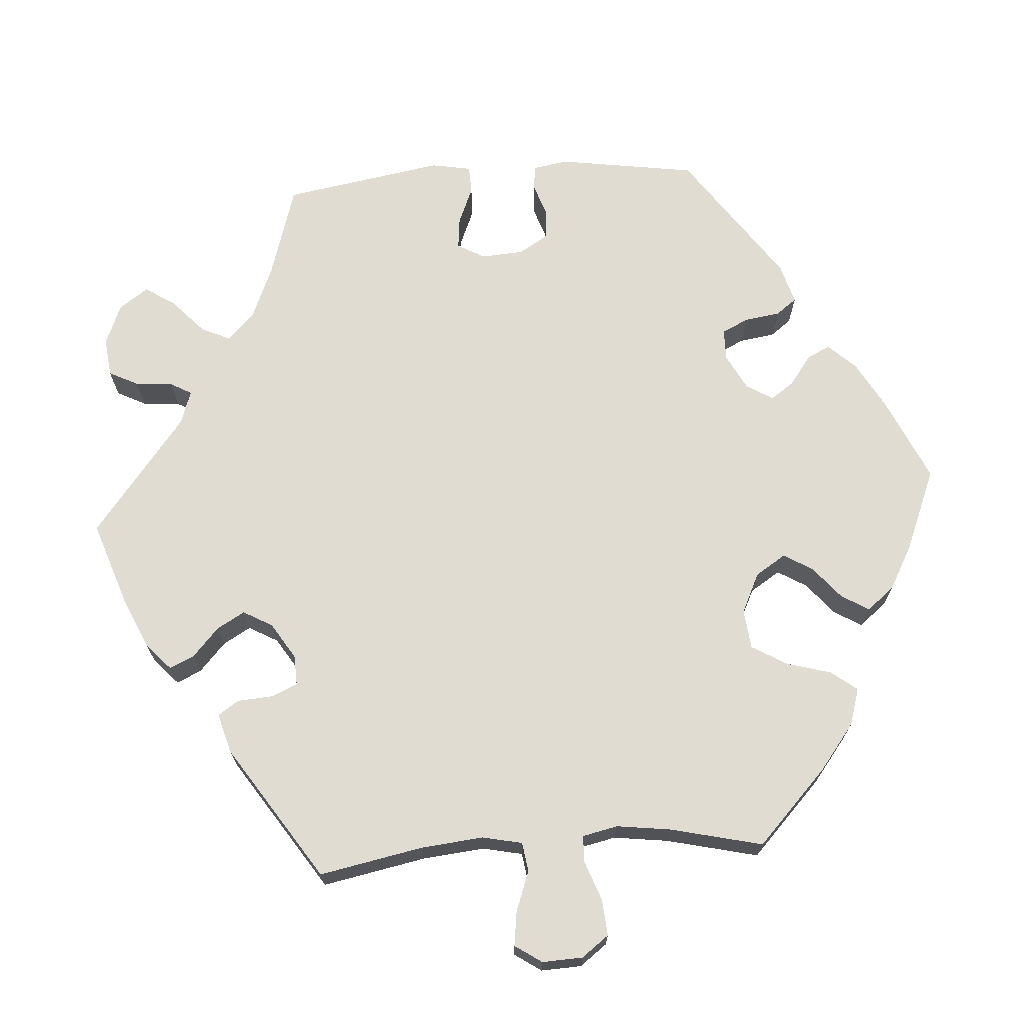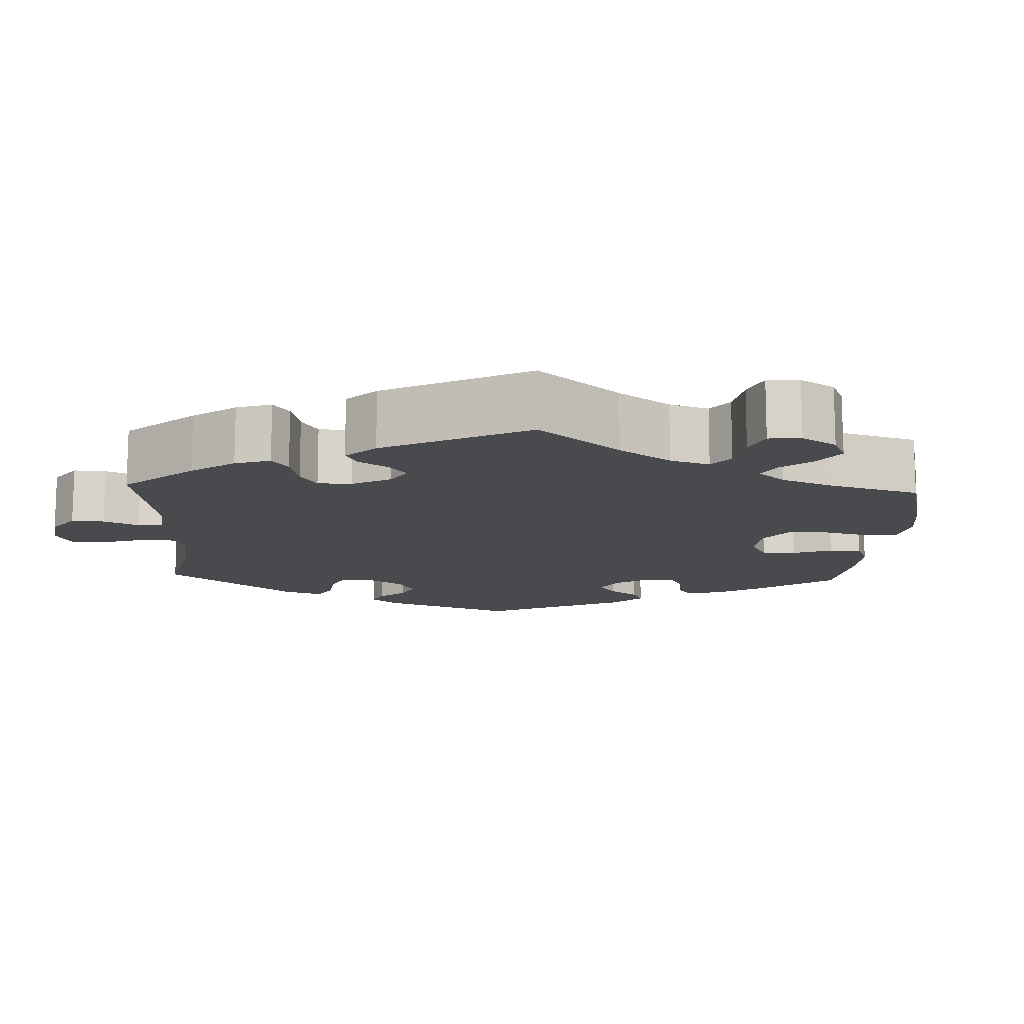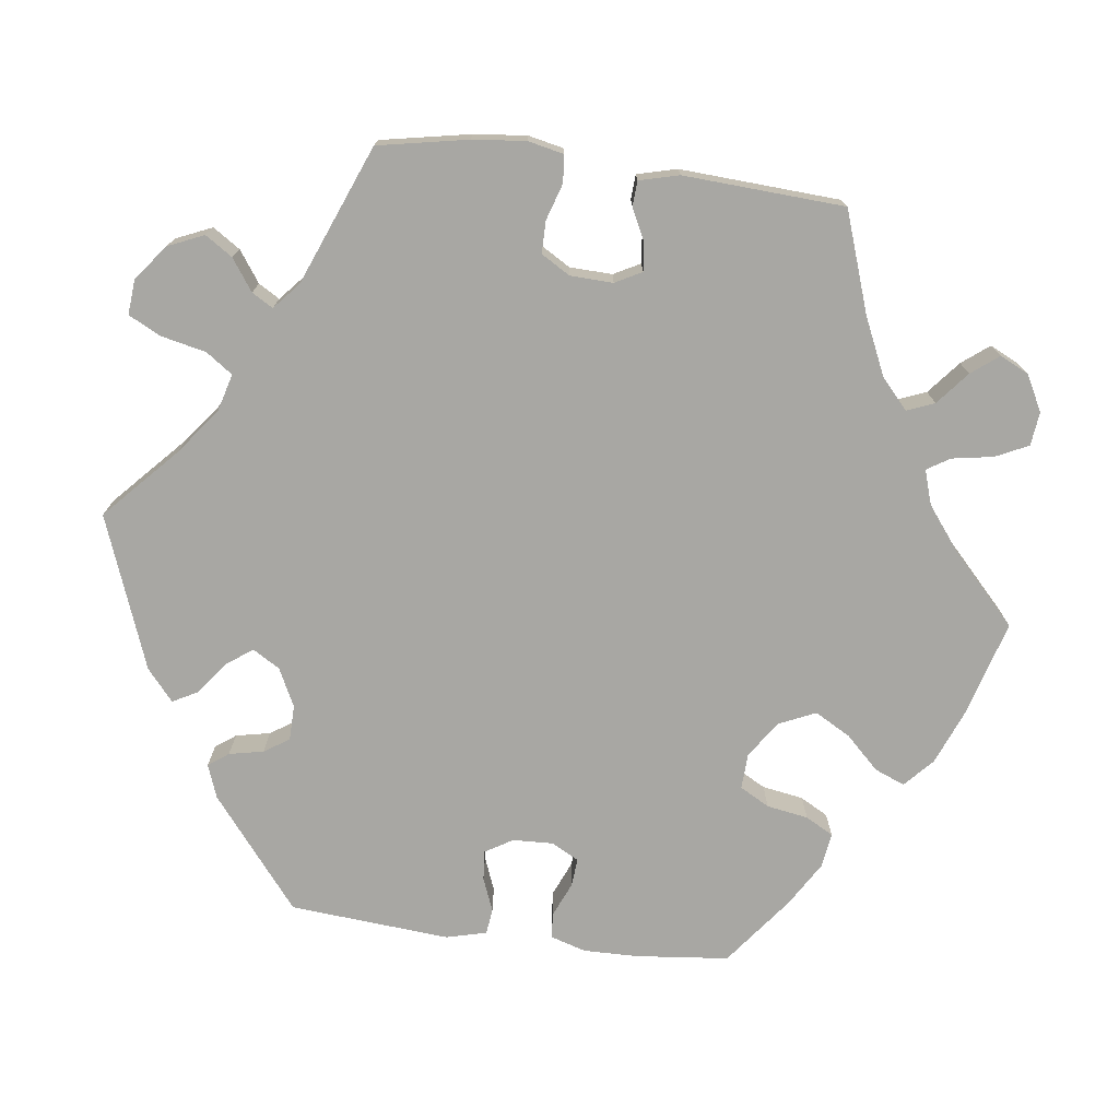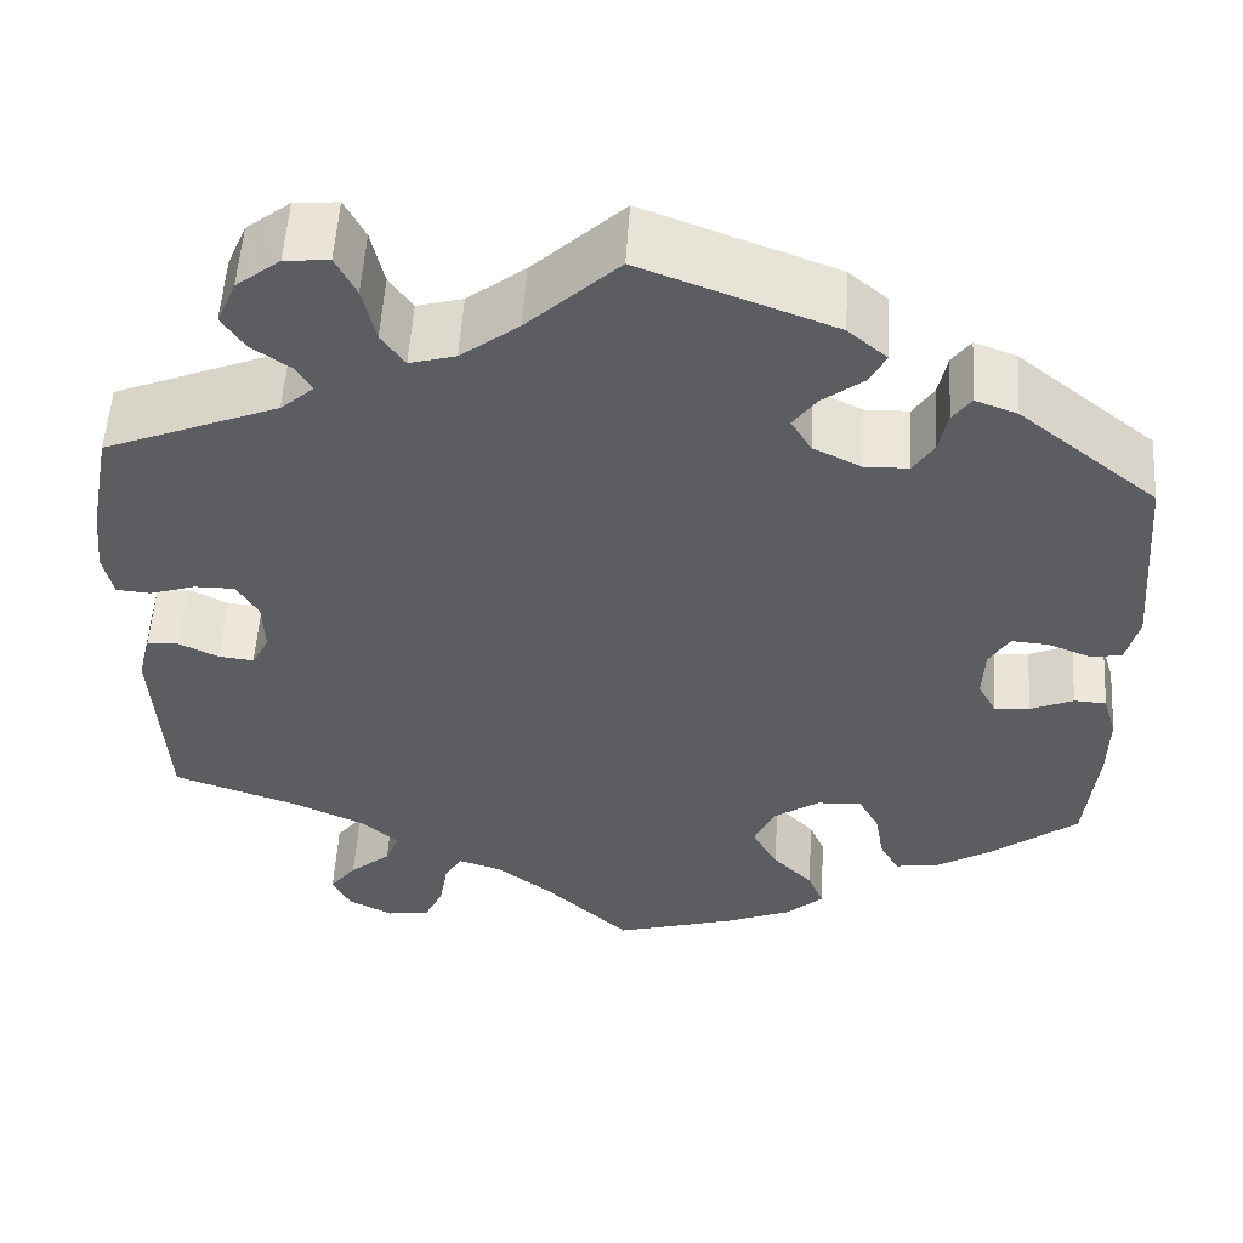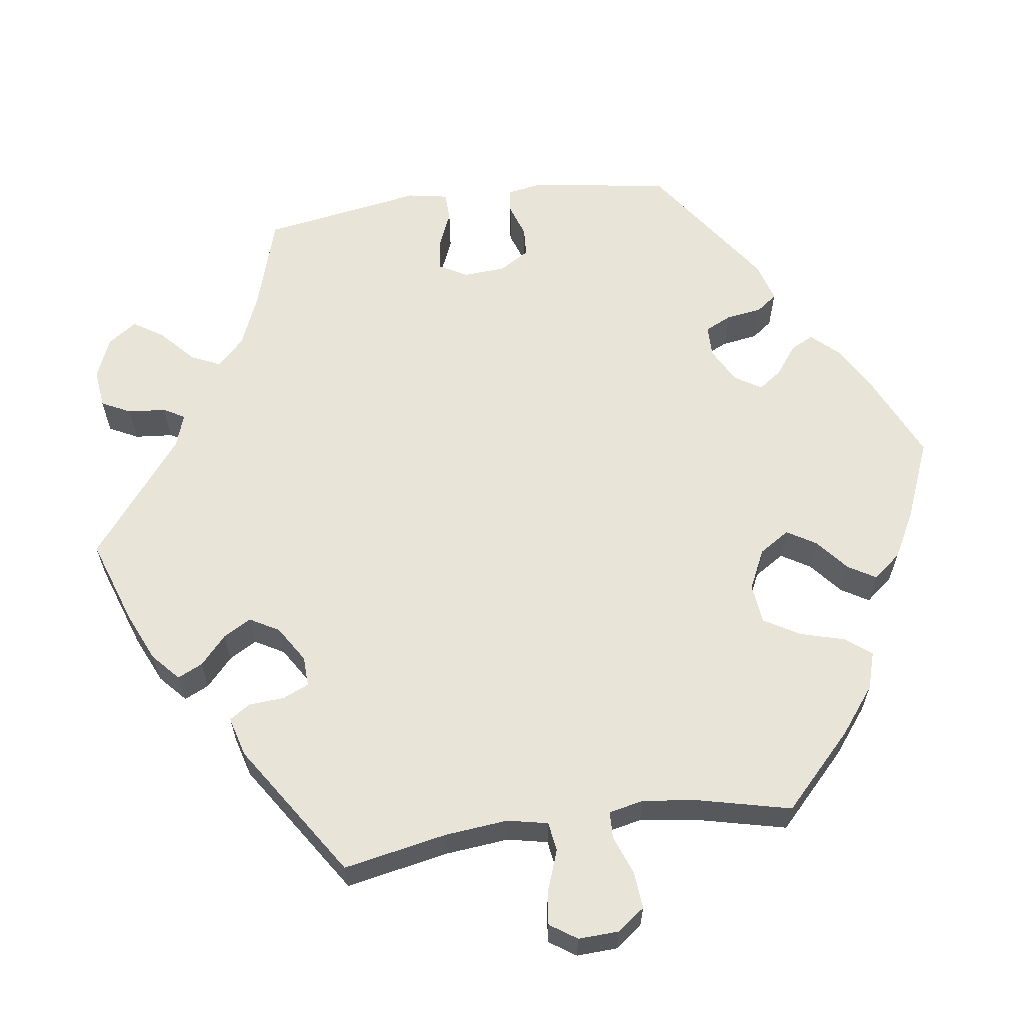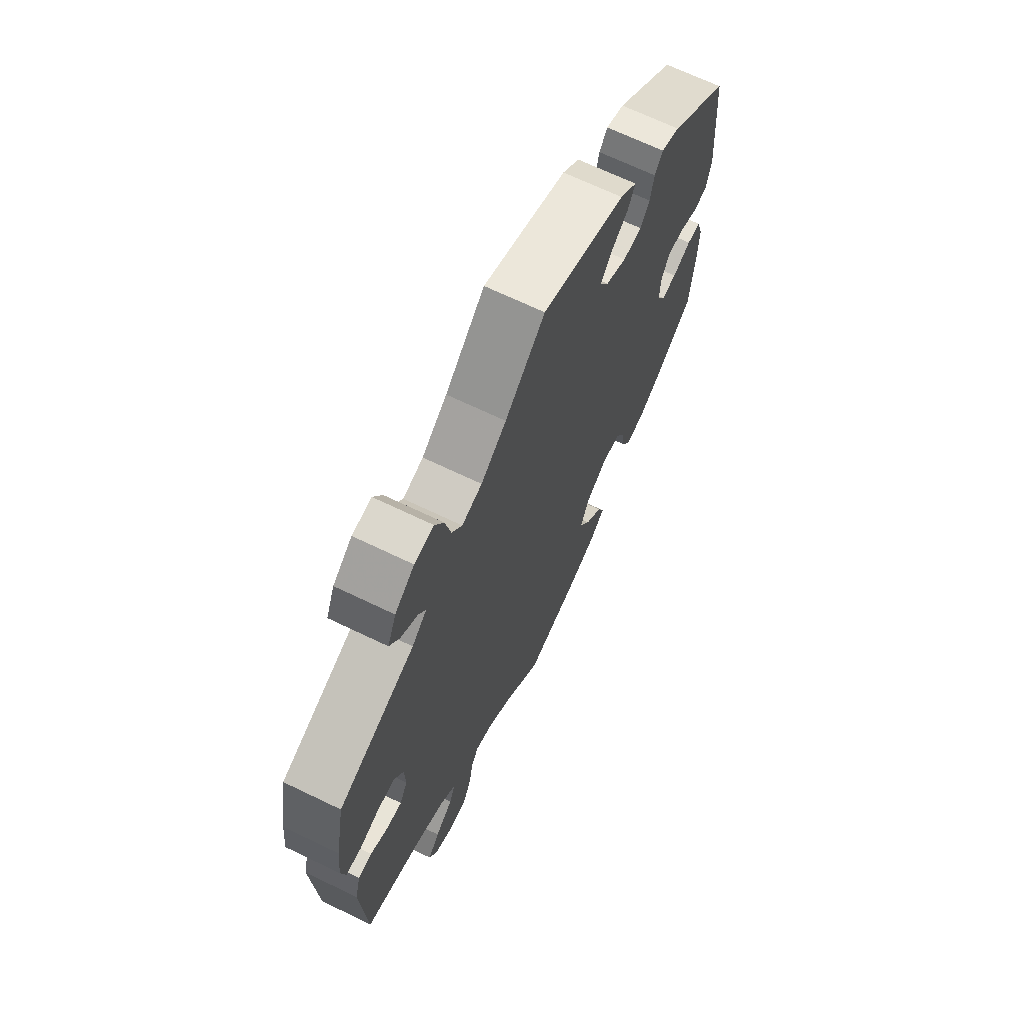
<metadata>
{"format":"obj","ext":"obj","renderer":"f3d","projection":"perspective","resolution":1024,"background":"white","views":[{"elev":69.3,"azim":146.0,"up":"+Y"},{"elev":-12.9,"azim":117.4,"up":"+Y"},{"elev":-74.5,"azim":82.7,"up":"+Y"},{"elev":54.1,"azim":-176.5,"up":"+Z"},{"elev":61.3,"azim":142.0,"up":"+Y"},{"elev":68.1,"azim":115.8,"up":"+Z"}]}
</metadata>
<code>
v -0.36 0.07 0.402
v -0.317 0.07 0.418
v -0.298 0.07 0.392
v -0.289 0.07 0.348
v -0.268 0.07 0.316
v -0.223 0.07 0.315
v -0.174 0.07 0.339
v -0.153 0.07 0.374
v -0.177 0.07 0.407
v -0.219 0.07 0.439
v -0.236 0.07 0.471
v -0.196 0.07 0.505
v 0 0.07 0.578
v 0.093 0.07 0.491
v 0.152 0.07 0.446
v 0.199 0.07 0.433
v 0.223 0.07 0.467
v 0.236 0.07 0.525
v 0.257 0.07 0.566
v 0.302 0.07 0.562
v 0.347 0.07 0.527
v 0.367 0.07 0.481
v 0.344 0.07 0.446
v 0.304 0.07 0.418
v 0.288 0.07 0.391
v 0.322 0.07 0.361
v 0.5 0.07 0.289
v 0.522 0.07 0.174
v 0.529 0.07 0.106
v 0.519 0.07 0.06
v 0.484 0.07 0.057
v 0.437 0.07 0.072
v 0.396 0.07 0.072
v 0.374 0.07 0.035
v 0.372 0.07 -0.02
v 0.39 0.07 -0.054
v 0.426 0.07 -0.05
v 0.467 0.07 -0.03
v 0.499 0.07 -0.032
v 0.512 0.07 -0.083
v 0.5 0.07 -0.289
v 0.372 0.07 -0.333
v 0.299 0.07 -0.366
v 0.26 0.07 -0.401
v 0.274 0.07 -0.436
v 0.316 0.07 -0.471
v 0.343 0.07 -0.506
v 0.325 0.07 -0.543
v 0.279 0.07 -0.567
v 0.236 0.07 -0.562
v 0.216 0.07 -0.52
v 0.207 0.07 -0.467
v 0.189 0.07 -0.438
v 0.145 0.07 -0.452
v 0.089 0.07 -0.495
v 0.001 0.07 -0.578
v -0.123 0.07 -0.542
v -0.192 0.07 -0.514
v -0.229 0.07 -0.48
v -0.213 0.07 -0.441
v -0.172 0.07 -0.399
v -0.146 0.07 -0.353
v -0.167 0.07 -0.306
v -0.214 0.07 -0.274
v -0.26 0.07 -0.272
v -0.281 0.07 -0.31
v -0.29 0.07 -0.363
v -0.31 0.07 -0.399
v -0.355 0.07 -0.392
v -0.411 0.07 -0.358
v -0.501 0.07 -0.289
v -0.513 0.07 -0.17
v -0.514 0.07 -0.1
v -0.5 0.07 -0.054
v -0.467 0.07 -0.052
v -0.423 0.07 -0.071
v -0.387 0.07 -0.074
v -0.368 0.07 -0.039
v -0.37 0.07 0.013
v -0.391 0.07 0.048
v -0.429 0.07 0.045
v -0.472 0.07 0.028
v -0.505 0.07 0.032
v -0.518 0.07 0.084
v -0.501 0.07 0.289
v -0.36 0 0.402
v -0.317 0 0.418
v -0.298 0 0.392
v -0.289 0 0.348
v -0.268 0 0.316
v -0.223 0 0.315
v -0.174 0 0.339
v -0.153 0 0.374
v -0.177 0 0.407
v -0.219 0 0.439
v -0.236 0 0.471
v -0.196 0 0.505
v 0 0 0.578
v 0.093 0 0.491
v 0.152 0 0.446
v 0.199 0 0.433
v 0.223 0 0.467
v 0.236 0 0.525
v 0.257 0 0.566
v 0.302 0 0.562
v 0.347 0 0.527
v 0.367 0 0.481
v 0.344 0 0.446
v 0.304 0 0.418
v 0.288 0 0.391
v 0.322 0 0.361
v 0.5 0 0.289
v 0.522 0 0.174
v 0.529 0 0.106
v 0.519 0 0.06
v 0.484 0 0.057
v 0.437 0 0.072
v 0.396 0 0.072
v 0.374 0 0.035
v 0.372 0 -0.02
v 0.39 0 -0.054
v 0.426 0 -0.05
v 0.467 0 -0.03
v 0.499 0 -0.032
v 0.512 0 -0.083
v 0.5 0 -0.289
v 0.372 0 -0.333
v 0.299 0 -0.366
v 0.26 0 -0.401
v 0.274 0 -0.436
v 0.316 0 -0.471
v 0.343 0 -0.506
v 0.325 0 -0.543
v 0.279 0 -0.567
v 0.236 0 -0.562
v 0.216 0 -0.52
v 0.207 0 -0.467
v 0.189 0 -0.438
v 0.145 0 -0.452
v 0.089 0 -0.495
v 0.001 0 -0.578
v -0.123 0 -0.542
v -0.192 0 -0.514
v -0.229 0 -0.48
v -0.213 0 -0.441
v -0.172 0 -0.399
v -0.146 0 -0.353
v -0.167 0 -0.306
v -0.214 0 -0.274
v -0.26 0 -0.272
v -0.281 0 -0.31
v -0.29 0 -0.363
v -0.31 0 -0.399
v -0.355 0 -0.392
v -0.411 0 -0.358
v -0.501 0 -0.289
v -0.513 0 -0.17
v -0.514 0 -0.1
v -0.5 0 -0.054
v -0.467 0 -0.052
v -0.423 0 -0.071
v -0.387 0 -0.074
v -0.368 0 -0.039
v -0.37 0 0.013
v -0.391 0 0.048
v -0.429 0 0.045
v -0.472 0 0.028
v -0.505 0 0.032
v -0.518 0 0.084
v -0.501 0 0.289
f 81 82 83 84
f 80 81 84 85
f 79 80 85 1
f 73 74 75 76
f 73 76 77
f 72 73 77
f 71 72 77
f 70 71 77 78
f 66 67 68 69
f 65 66 69 70
f 58 59 60 61
f 58 61 62
f 55 56 57 58
f 54 55 58 62
f 53 54 62 63
f 49 50 51 52
f 49 52 53
f 48 49 53
f 45 46 47 48
f 45 48 53
f 44 45 53 63
f 39 40 41 42
f 37 38 39 42
f 36 37 42 43
f 35 36 43 44
f 29 30 31 32
f 29 32 33
f 26 27 28 29
f 25 26 29 33
f 21 22 23 24
f 21 24 25
f 20 21 25
f 17 18 19 20
f 16 17 20 25
f 15 16 25 33
f 11 12 13 14
f 9 10 11 14
f 8 9 14 15
f 7 8 15 33
f 1 2 3 4
f 78 79 1 4
f 65 70 78 4
f 64 65 4 5
f 63 64 5 6
f 34 35 44 63
f 33 34 63
f 6 7 33 63
f 169 168 167 166
f 170 169 166 165
f 86 170 165 164
f 161 160 159 158
f 162 161 158
f 162 158 157
f 162 157 156
f 163 162 156 155
f 154 153 152 151
f 155 154 151 150
f 146 145 144 143
f 147 146 143
f 143 142 141 140
f 147 143 140 139
f 148 147 139 138
f 137 136 135 134
f 138 137 134
f 138 134 133
f 133 132 131 130
f 138 133 130
f 148 138 130 129
f 127 126 125 124
f 127 124 123 122
f 128 127 122 121
f 129 128 121 120
f 117 116 115 114
f 118 117 114
f 114 113 112 111
f 118 114 111 110
f 109 108 107 106
f 110 109 106
f 110 106 105
f 105 104 103 102
f 110 105 102 101
f 118 110 101 100
f 99 98 97 96
f 99 96 95 94
f 100 99 94 93
f 118 100 93 92
f 89 88 87 86
f 89 86 164 163
f 89 163 155 150
f 90 89 150 149
f 91 90 149 148
f 148 129 120 119
f 148 119 118
f 148 118 92 91
f 1 86 87 2
f 2 87 88 3
f 3 88 89 4
f 4 89 90 5
f 5 90 91 6
f 6 91 92 7
f 7 92 93 8
f 8 93 94 9
f 9 94 95 10
f 10 95 96 11
f 11 96 97 12
f 12 97 98 13
f 13 98 99 14
f 14 99 100 15
f 15 100 101 16
f 16 101 102 17
f 17 102 103 18
f 18 103 104 19
f 19 104 105 20
f 20 105 106 21
f 21 106 107 22
f 22 107 108 23
f 23 108 109 24
f 24 109 110 25
f 25 110 111 26
f 26 111 112 27
f 27 112 113 28
f 28 113 114 29
f 29 114 115 30
f 30 115 116 31
f 31 116 117 32
f 32 117 118 33
f 33 118 119 34
f 34 119 120 35
f 35 120 121 36
f 36 121 122 37
f 37 122 123 38
f 38 123 124 39
f 39 124 125 40
f 40 125 126 41
f 41 126 127 42
f 42 127 128 43
f 43 128 129 44
f 44 129 130 45
f 45 130 131 46
f 46 131 132 47
f 47 132 133 48
f 48 133 134 49
f 49 134 135 50
f 50 135 136 51
f 51 136 137 52
f 52 137 138 53
f 53 138 139 54
f 54 139 140 55
f 55 140 141 56
f 56 141 142 57
f 57 142 143 58
f 58 143 144 59
f 59 144 145 60
f 60 145 146 61
f 61 146 147 62
f 62 147 148 63
f 63 148 149 64
f 64 149 150 65
f 65 150 151 66
f 66 151 152 67
f 67 152 153 68
f 68 153 154 69
f 69 154 155 70
f 70 155 156 71
f 71 156 157 72
f 72 157 158 73
f 73 158 159 74
f 74 159 160 75
f 75 160 161 76
f 76 161 162 77
f 77 162 163 78
f 78 163 164 79
f 79 164 165 80
f 80 165 166 81
f 81 166 167 82
f 82 167 168 83
f 83 168 169 84
f 84 169 170 85
f 85 170 86 1

</code>
